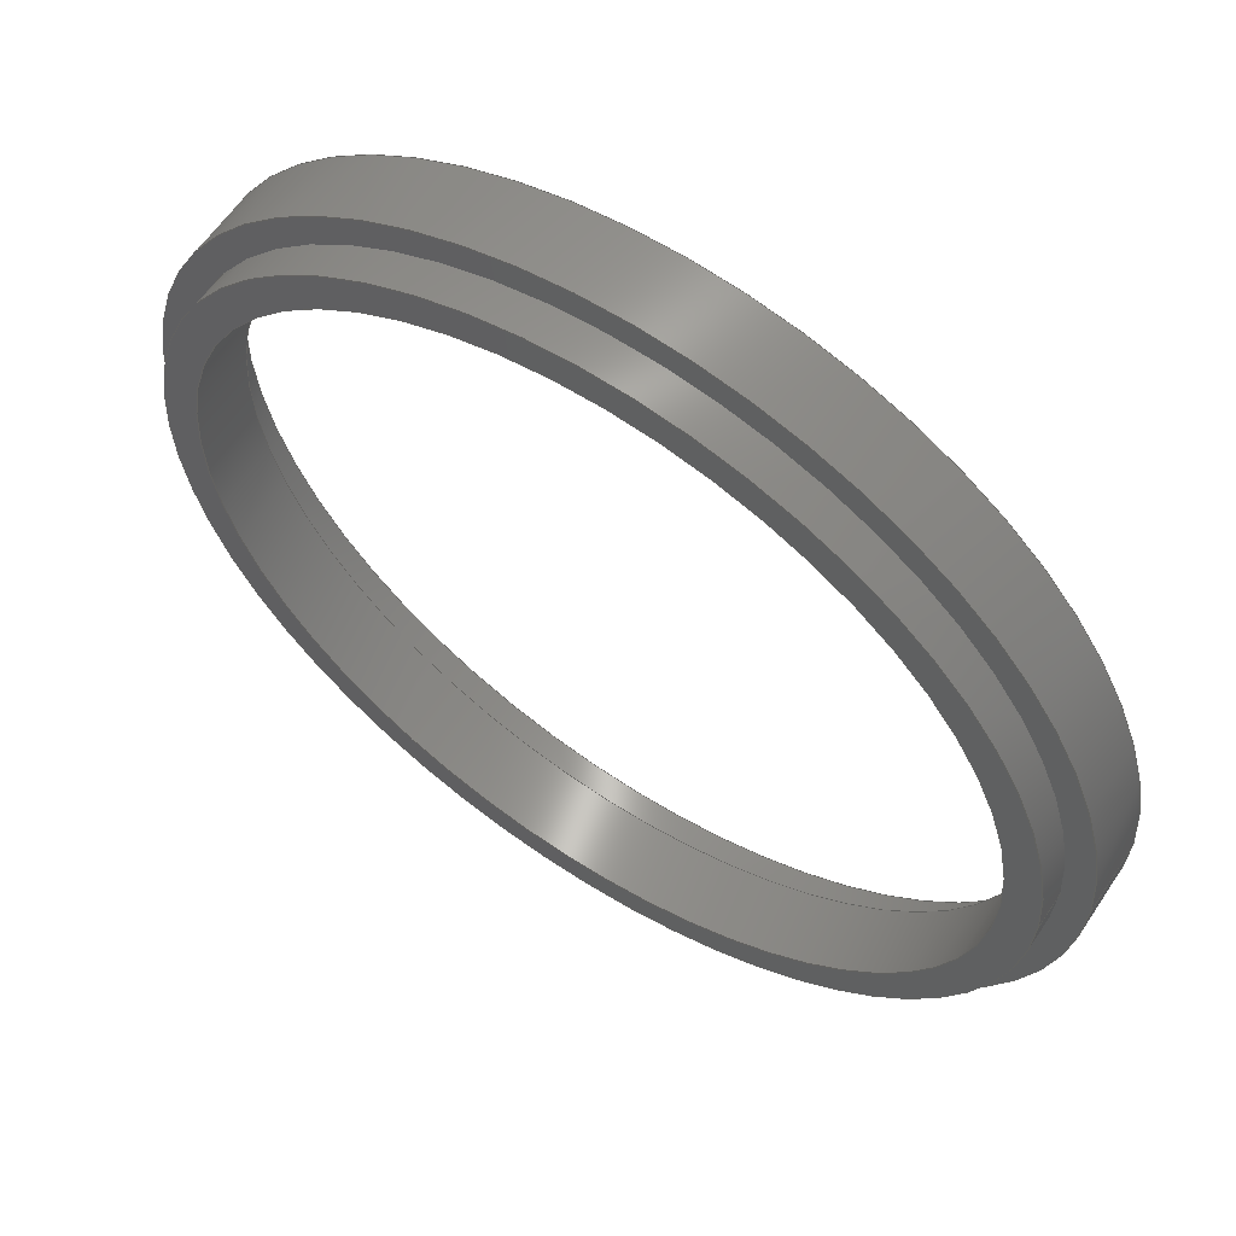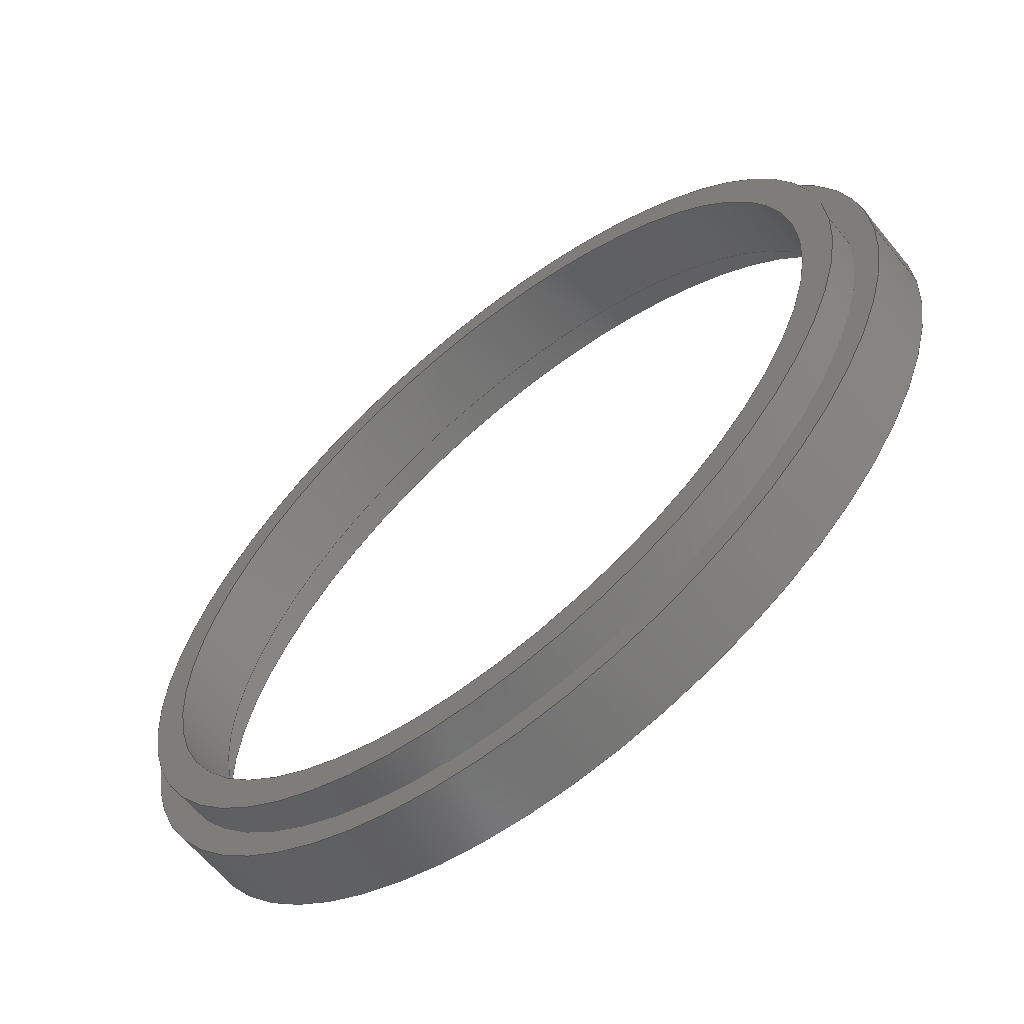
<metadata>
{"format":"step","ext":"step","renderer":"f3d","projection":"perspective","resolution":1024,"background":"white","views":[{"elev":60.1,"azim":-146.6,"up":"+Y"},{"elev":-62.9,"azim":-140.8,"up":"+Y"}]}
</metadata>
<code>
ISO-10303-21;
DATA;
#1 = APPLICATION_PROTOCOL_DEFINITION('international standard',
  'automotive_design',2000,#2);
#2 = APPLICATION_CONTEXT(
  'core data for automotive mechanical design processes');
#3 = SHAPE_DEFINITION_REPRESENTATION(#4,#10);
#4 = PRODUCT_DEFINITION_SHAPE('','',#5);
#5 = PRODUCT_DEFINITION('design','',#6,#9);
#6 = PRODUCT_DEFINITION_FORMATION('','',#7);
#7 = PRODUCT('Körper001','Körper001','',(#8));
#8 = PRODUCT_CONTEXT('',#2,'mechanical');
#9 = PRODUCT_DEFINITION_CONTEXT('part definition',#2,'design');
#10 = ADVANCED_BREP_SHAPE_REPRESENTATION('',(#11,#15),#377);
#11 = AXIS2_PLACEMENT_3D('',#12,#13,#14);
#12 = CARTESIAN_POINT('',(0,0,0));
#13 = DIRECTION('',(0,0,1));
#14 = DIRECTION('',(1,0,-0));
#15 = MANIFOLD_SOLID_BREP('',#16);
#16 = CLOSED_SHELL('',(#17,#105,#140,#195,#230,#285,#320,#370));
#17 = ADVANCED_FACE('',(#18),#31,.T.);
#18 = FACE_BOUND('',#19,.T.);
#19 = EDGE_LOOP('',(#20,#54,#77,#104));
#20 = ORIENTED_EDGE('',*,*,#21,.T.);
#21 = EDGE_CURVE('',#22,#22,#24,.T.);
#22 = VERTEX_POINT('',#23);
#23 = CARTESIAN_POINT('',(-33,0,-0));
#24 = SURFACE_CURVE('',#25,(#30,#42),.PCURVE_S1);
#25 = CIRCLE('',#26,33);
#26 = AXIS2_PLACEMENT_3D('',#27,#28,#29);
#27 = CARTESIAN_POINT('',(0,0,0));
#28 = DIRECTION('',(0,-2.22e-16,1));
#29 = DIRECTION('',(-1,-0,0));
#30 = PCURVE('',#31,#36);
#31 = CYLINDRICAL_SURFACE('',#32,33);
#32 = AXIS2_PLACEMENT_3D('',#33,#34,#35);
#33 = CARTESIAN_POINT('',(0,0,0));
#34 = DIRECTION('',(0,-2.22e-16,1));
#35 = DIRECTION('',(-1,-0,0));
#36 = DEFINITIONAL_REPRESENTATION('',(#37),#41);
#37 = LINE('',#38,#39);
#38 = CARTESIAN_POINT('',(0,0));
#39 = VECTOR('',#40,1);
#40 = DIRECTION('',(1,0));
#41 = ( GEOMETRIC_REPRESENTATION_CONTEXT(2) 
PARAMETRIC_REPRESENTATION_CONTEXT() REPRESENTATION_CONTEXT('2D SPACE',''
  ) );
#42 = PCURVE('',#43,#48);
#43 = PLANE('',#44);
#44 = AXIS2_PLACEMENT_3D('',#45,#46,#47);
#45 = CARTESIAN_POINT('',(0,0,0));
#46 = DIRECTION('',(0,-2.22e-16,1));
#47 = DIRECTION('',(-1,-0,0));
#48 = DEFINITIONAL_REPRESENTATION('',(#49),#53);
#49 = CIRCLE('',#50,33);
#50 = AXIS2_PLACEMENT_2D('',#51,#52);
#51 = CARTESIAN_POINT('',(0,0));
#52 = DIRECTION('',(1,-0));
#53 = ( GEOMETRIC_REPRESENTATION_CONTEXT(2) 
PARAMETRIC_REPRESENTATION_CONTEXT() REPRESENTATION_CONTEXT('2D SPACE',''
  ) );
#54 = ORIENTED_EDGE('',*,*,#55,.T.);
#55 = EDGE_CURVE('',#22,#56,#58,.T.);
#56 = VERTEX_POINT('',#57);
#57 = CARTESIAN_POINT('',(-33,-1.11e-15,5));
#58 = SEAM_CURVE('',#59,(#63,#70),.PCURVE_S1);
#59 = LINE('',#60,#61);
#60 = CARTESIAN_POINT('',(-33,0,0));
#61 = VECTOR('',#62,1);
#62 = DIRECTION('',(0,-2.22e-16,1));
#63 = PCURVE('',#31,#64);
#64 = DEFINITIONAL_REPRESENTATION('',(#65),#69);
#65 = LINE('',#66,#67);
#66 = CARTESIAN_POINT('',(0,0));
#67 = VECTOR('',#68,1);
#68 = DIRECTION('',(0,1));
#69 = ( GEOMETRIC_REPRESENTATION_CONTEXT(2) 
PARAMETRIC_REPRESENTATION_CONTEXT() REPRESENTATION_CONTEXT('2D SPACE',''
  ) );
#70 = PCURVE('',#31,#71);
#71 = DEFINITIONAL_REPRESENTATION('',(#72),#76);
#72 = LINE('',#73,#74);
#73 = CARTESIAN_POINT('',(6.283,0));
#74 = VECTOR('',#75,1);
#75 = DIRECTION('',(0,1));
#76 = ( GEOMETRIC_REPRESENTATION_CONTEXT(2) 
PARAMETRIC_REPRESENTATION_CONTEXT() REPRESENTATION_CONTEXT('2D SPACE',''
  ) );
#77 = ORIENTED_EDGE('',*,*,#78,.F.);
#78 = EDGE_CURVE('',#56,#56,#79,.T.);
#79 = SURFACE_CURVE('',#80,(#85,#92),.PCURVE_S1);
#80 = CIRCLE('',#81,33);
#81 = AXIS2_PLACEMENT_3D('',#82,#83,#84);
#82 = CARTESIAN_POINT('',(0,-1.11e-15,5));
#83 = DIRECTION('',(0,-2.22e-16,1));
#84 = DIRECTION('',(-1,-0,0));
#85 = PCURVE('',#31,#86);
#86 = DEFINITIONAL_REPRESENTATION('',(#87),#91);
#87 = LINE('',#88,#89);
#88 = CARTESIAN_POINT('',(0,5));
#89 = VECTOR('',#90,1);
#90 = DIRECTION('',(1,0));
#91 = ( GEOMETRIC_REPRESENTATION_CONTEXT(2) 
PARAMETRIC_REPRESENTATION_CONTEXT() REPRESENTATION_CONTEXT('2D SPACE',''
  ) );
#92 = PCURVE('',#93,#98);
#93 = PLANE('',#94);
#94 = AXIS2_PLACEMENT_3D('',#95,#96,#97);
#95 = CARTESIAN_POINT('',(0,-1.11e-15,5));
#96 = DIRECTION('',(0,-2.22e-16,1));
#97 = DIRECTION('',(-1,-0,0));
#98 = DEFINITIONAL_REPRESENTATION('',(#99),#103);
#99 = CIRCLE('',#100,33);
#100 = AXIS2_PLACEMENT_2D('',#101,#102);
#101 = CARTESIAN_POINT('',(0,0));
#102 = DIRECTION('',(1,-0));
#103 = ( GEOMETRIC_REPRESENTATION_CONTEXT(2) 
PARAMETRIC_REPRESENTATION_CONTEXT() REPRESENTATION_CONTEXT('2D SPACE',''
  ) );
#104 = ORIENTED_EDGE('',*,*,#55,.F.);
#105 = ADVANCED_FACE('',(#106,#109),#93,.T.);
#106 = FACE_BOUND('',#107,.T.);
#107 = EDGE_LOOP('',(#108));
#108 = ORIENTED_EDGE('',*,*,#78,.T.);
#109 = FACE_BOUND('',#110,.T.);
#110 = EDGE_LOOP('',(#111));
#111 = ORIENTED_EDGE('',*,*,#112,.F.);
#112 = EDGE_CURVE('',#113,#113,#115,.T.);
#113 = VERTEX_POINT('',#114);
#114 = CARTESIAN_POINT('',(-30.55,-1.11e-15,5));
#115 = SURFACE_CURVE('',#116,(#121,#128),.PCURVE_S1);
#116 = CIRCLE('',#117,30.55);
#117 = AXIS2_PLACEMENT_3D('',#118,#119,#120);
#118 = CARTESIAN_POINT('',(0,-1.11e-15,5));
#119 = DIRECTION('',(0,-2.22e-16,1));
#120 = DIRECTION('',(-1,-0,0));
#121 = PCURVE('',#93,#122);
#122 = DEFINITIONAL_REPRESENTATION('',(#123),#127);
#123 = CIRCLE('',#124,30.55);
#124 = AXIS2_PLACEMENT_2D('',#125,#126);
#125 = CARTESIAN_POINT('',(0,0));
#126 = DIRECTION('',(1,-0));
#127 = ( GEOMETRIC_REPRESENTATION_CONTEXT(2) 
PARAMETRIC_REPRESENTATION_CONTEXT() REPRESENTATION_CONTEXT('2D SPACE',''
  ) );
#128 = PCURVE('',#129,#134);
#129 = CYLINDRICAL_SURFACE('',#130,30.55);
#130 = AXIS2_PLACEMENT_3D('',#131,#132,#133);
#131 = CARTESIAN_POINT('',(0,-1.11e-15,5));
#132 = DIRECTION('',(-0,2.22e-16,-1));
#133 = DIRECTION('',(-1,-0,0));
#134 = DEFINITIONAL_REPRESENTATION('',(#135),#139);
#135 = LINE('',#136,#137);
#136 = CARTESIAN_POINT('',(-0,0));
#137 = VECTOR('',#138,1);
#138 = DIRECTION('',(-1,0));
#139 = ( GEOMETRIC_REPRESENTATION_CONTEXT(2) 
PARAMETRIC_REPRESENTATION_CONTEXT() REPRESENTATION_CONTEXT('2D SPACE',''
  ) );
#140 = ADVANCED_FACE('',(#141),#129,.F.);
#141 = FACE_BOUND('',#142,.T.);
#142 = EDGE_LOOP('',(#143,#144,#167,#194));
#143 = ORIENTED_EDGE('',*,*,#112,.T.);
#144 = ORIENTED_EDGE('',*,*,#145,.T.);
#145 = EDGE_CURVE('',#113,#146,#148,.T.);
#146 = VERTEX_POINT('',#147);
#147 = CARTESIAN_POINT('',(-30.55,-5.551e-16,2.5));
#148 = SEAM_CURVE('',#149,(#153,#160),.PCURVE_S1);
#149 = LINE('',#150,#151);
#150 = CARTESIAN_POINT('',(-30.55,-1.11e-15,5));
#151 = VECTOR('',#152,1);
#152 = DIRECTION('',(0,2.22e-16,-1));
#153 = PCURVE('',#129,#154);
#154 = DEFINITIONAL_REPRESENTATION('',(#155),#159);
#155 = LINE('',#156,#157);
#156 = CARTESIAN_POINT('',(-0,0));
#157 = VECTOR('',#158,1);
#158 = DIRECTION('',(-0,1));
#159 = ( GEOMETRIC_REPRESENTATION_CONTEXT(2) 
PARAMETRIC_REPRESENTATION_CONTEXT() REPRESENTATION_CONTEXT('2D SPACE',''
  ) );
#160 = PCURVE('',#129,#161);
#161 = DEFINITIONAL_REPRESENTATION('',(#162),#166);
#162 = LINE('',#163,#164);
#163 = CARTESIAN_POINT('',(-6.283,0));
#164 = VECTOR('',#165,1);
#165 = DIRECTION('',(-0,1));
#166 = ( GEOMETRIC_REPRESENTATION_CONTEXT(2) 
PARAMETRIC_REPRESENTATION_CONTEXT() REPRESENTATION_CONTEXT('2D SPACE',''
  ) );
#167 = ORIENTED_EDGE('',*,*,#168,.F.);
#168 = EDGE_CURVE('',#146,#146,#169,.T.);
#169 = SURFACE_CURVE('',#170,(#175,#182),.PCURVE_S1);
#170 = CIRCLE('',#171,30.55);
#171 = AXIS2_PLACEMENT_3D('',#172,#173,#174);
#172 = CARTESIAN_POINT('',(0,-5.551e-16,2.5));
#173 = DIRECTION('',(0,-2.22e-16,1));
#174 = DIRECTION('',(-1,-0,0));
#175 = PCURVE('',#129,#176);
#176 = DEFINITIONAL_REPRESENTATION('',(#177),#181);
#177 = LINE('',#178,#179);
#178 = CARTESIAN_POINT('',(-0,2.5));
#179 = VECTOR('',#180,1);
#180 = DIRECTION('',(-1,0));
#181 = ( GEOMETRIC_REPRESENTATION_CONTEXT(2) 
PARAMETRIC_REPRESENTATION_CONTEXT() REPRESENTATION_CONTEXT('2D SPACE',''
  ) );
#182 = PCURVE('',#183,#188);
#183 = PLANE('',#184);
#184 = AXIS2_PLACEMENT_3D('',#185,#186,#187);
#185 = CARTESIAN_POINT('',(0,-5.551e-16,2.5));
#186 = DIRECTION('',(0,-2.22e-16,1));
#187 = DIRECTION('',(-1,-0,0));
#188 = DEFINITIONAL_REPRESENTATION('',(#189),#193);
#189 = CIRCLE('',#190,30.55);
#190 = AXIS2_PLACEMENT_2D('',#191,#192);
#191 = CARTESIAN_POINT('',(0,0));
#192 = DIRECTION('',(1,-0));
#193 = ( GEOMETRIC_REPRESENTATION_CONTEXT(2) 
PARAMETRIC_REPRESENTATION_CONTEXT() REPRESENTATION_CONTEXT('2D SPACE',''
  ) );
#194 = ORIENTED_EDGE('',*,*,#145,.F.);
#195 = ADVANCED_FACE('',(#196,#199),#183,.T.);
#196 = FACE_BOUND('',#197,.T.);
#197 = EDGE_LOOP('',(#198));
#198 = ORIENTED_EDGE('',*,*,#168,.T.);
#199 = FACE_BOUND('',#200,.T.);
#200 = EDGE_LOOP('',(#201));
#201 = ORIENTED_EDGE('',*,*,#202,.F.);
#202 = EDGE_CURVE('',#203,#203,#205,.T.);
#203 = VERTEX_POINT('',#204);
#204 = CARTESIAN_POINT('',(-28.55,-5.551e-16,2.5));
#205 = SURFACE_CURVE('',#206,(#211,#218),.PCURVE_S1);
#206 = CIRCLE('',#207,28.55);
#207 = AXIS2_PLACEMENT_3D('',#208,#209,#210);
#208 = CARTESIAN_POINT('',(0,-5.551e-16,2.5));
#209 = DIRECTION('',(0,-2.22e-16,1));
#210 = DIRECTION('',(-1,-0,0));
#211 = PCURVE('',#183,#212);
#212 = DEFINITIONAL_REPRESENTATION('',(#213),#217);
#213 = CIRCLE('',#214,28.55);
#214 = AXIS2_PLACEMENT_2D('',#215,#216);
#215 = CARTESIAN_POINT('',(0,0));
#216 = DIRECTION('',(1,-0));
#217 = ( GEOMETRIC_REPRESENTATION_CONTEXT(2) 
PARAMETRIC_REPRESENTATION_CONTEXT() REPRESENTATION_CONTEXT('2D SPACE',''
  ) );
#218 = PCURVE('',#219,#224);
#219 = CYLINDRICAL_SURFACE('',#220,28.55);
#220 = AXIS2_PLACEMENT_3D('',#221,#222,#223);
#221 = CARTESIAN_POINT('',(0,-5.551e-16,2.5));
#222 = DIRECTION('',(-0,2.22e-16,-1));
#223 = DIRECTION('',(-1,-0,0));
#224 = DEFINITIONAL_REPRESENTATION('',(#225),#229);
#225 = LINE('',#226,#227);
#226 = CARTESIAN_POINT('',(-0,0));
#227 = VECTOR('',#228,1);
#228 = DIRECTION('',(-1,0));
#229 = ( GEOMETRIC_REPRESENTATION_CONTEXT(2) 
PARAMETRIC_REPRESENTATION_CONTEXT() REPRESENTATION_CONTEXT('2D SPACE',''
  ) );
#230 = ADVANCED_FACE('',(#231),#219,.F.);
#231 = FACE_BOUND('',#232,.T.);
#232 = EDGE_LOOP('',(#233,#234,#257,#284));
#233 = ORIENTED_EDGE('',*,*,#202,.T.);
#234 = ORIENTED_EDGE('',*,*,#235,.T.);
#235 = EDGE_CURVE('',#203,#236,#238,.T.);
#236 = VERTEX_POINT('',#237);
#237 = CARTESIAN_POINT('',(-28.55,5.551e-16,-2.5));
#238 = SEAM_CURVE('',#239,(#243,#250),.PCURVE_S1);
#239 = LINE('',#240,#241);
#240 = CARTESIAN_POINT('',(-28.55,-5.551e-16,2.5));
#241 = VECTOR('',#242,1);
#242 = DIRECTION('',(0,2.22e-16,-1));
#243 = PCURVE('',#219,#244);
#244 = DEFINITIONAL_REPRESENTATION('',(#245),#249);
#245 = LINE('',#246,#247);
#246 = CARTESIAN_POINT('',(-0,0));
#247 = VECTOR('',#248,1);
#248 = DIRECTION('',(-0,1));
#249 = ( GEOMETRIC_REPRESENTATION_CONTEXT(2) 
PARAMETRIC_REPRESENTATION_CONTEXT() REPRESENTATION_CONTEXT('2D SPACE',''
  ) );
#250 = PCURVE('',#219,#251);
#251 = DEFINITIONAL_REPRESENTATION('',(#252),#256);
#252 = LINE('',#253,#254);
#253 = CARTESIAN_POINT('',(-6.283,0));
#254 = VECTOR('',#255,1);
#255 = DIRECTION('',(-0,1));
#256 = ( GEOMETRIC_REPRESENTATION_CONTEXT(2) 
PARAMETRIC_REPRESENTATION_CONTEXT() REPRESENTATION_CONTEXT('2D SPACE',''
  ) );
#257 = ORIENTED_EDGE('',*,*,#258,.F.);
#258 = EDGE_CURVE('',#236,#236,#259,.T.);
#259 = SURFACE_CURVE('',#260,(#265,#272),.PCURVE_S1);
#260 = CIRCLE('',#261,28.55);
#261 = AXIS2_PLACEMENT_3D('',#262,#263,#264);
#262 = CARTESIAN_POINT('',(0,5.551e-16,-2.5));
#263 = DIRECTION('',(0,-2.22e-16,1));
#264 = DIRECTION('',(-1,-0,0));
#265 = PCURVE('',#219,#266);
#266 = DEFINITIONAL_REPRESENTATION('',(#267),#271);
#267 = LINE('',#268,#269);
#268 = CARTESIAN_POINT('',(-0,5));
#269 = VECTOR('',#270,1);
#270 = DIRECTION('',(-1,0));
#271 = ( GEOMETRIC_REPRESENTATION_CONTEXT(2) 
PARAMETRIC_REPRESENTATION_CONTEXT() REPRESENTATION_CONTEXT('2D SPACE',''
  ) );
#272 = PCURVE('',#273,#278);
#273 = PLANE('',#274);
#274 = AXIS2_PLACEMENT_3D('',#275,#276,#277);
#275 = CARTESIAN_POINT('',(0,5.551e-16,-2.5));
#276 = DIRECTION('',(0,-2.22e-16,1));
#277 = DIRECTION('',(-1,-0,0));
#278 = DEFINITIONAL_REPRESENTATION('',(#279),#283);
#279 = CIRCLE('',#280,28.55);
#280 = AXIS2_PLACEMENT_2D('',#281,#282);
#281 = CARTESIAN_POINT('',(0,0));
#282 = DIRECTION('',(1,-0));
#283 = ( GEOMETRIC_REPRESENTATION_CONTEXT(2) 
PARAMETRIC_REPRESENTATION_CONTEXT() REPRESENTATION_CONTEXT('2D SPACE',''
  ) );
#284 = ORIENTED_EDGE('',*,*,#235,.F.);
#285 = ADVANCED_FACE('',(#286,#317),#273,.F.);
#286 = FACE_BOUND('',#287,.F.);
#287 = EDGE_LOOP('',(#288));
#288 = ORIENTED_EDGE('',*,*,#289,.T.);
#289 = EDGE_CURVE('',#290,#290,#292,.T.);
#290 = VERTEX_POINT('',#291);
#291 = CARTESIAN_POINT('',(-31,5.551e-16,-2.5));
#292 = SURFACE_CURVE('',#293,(#298,#305),.PCURVE_S1);
#293 = CIRCLE('',#294,31);
#294 = AXIS2_PLACEMENT_3D('',#295,#296,#297);
#295 = CARTESIAN_POINT('',(0,5.551e-16,-2.5));
#296 = DIRECTION('',(0,-2.22e-16,1));
#297 = DIRECTION('',(-1,-0,0));
#298 = PCURVE('',#273,#299);
#299 = DEFINITIONAL_REPRESENTATION('',(#300),#304);
#300 = CIRCLE('',#301,31);
#301 = AXIS2_PLACEMENT_2D('',#302,#303);
#302 = CARTESIAN_POINT('',(0,0));
#303 = DIRECTION('',(1,-0));
#304 = ( GEOMETRIC_REPRESENTATION_CONTEXT(2) 
PARAMETRIC_REPRESENTATION_CONTEXT() REPRESENTATION_CONTEXT('2D SPACE',''
  ) );
#305 = PCURVE('',#306,#311);
#306 = CYLINDRICAL_SURFACE('',#307,31);
#307 = AXIS2_PLACEMENT_3D('',#308,#309,#310);
#308 = CARTESIAN_POINT('',(0,0,0));
#309 = DIRECTION('',(-0,2.22e-16,-1));
#310 = DIRECTION('',(-1,-0,0));
#311 = DEFINITIONAL_REPRESENTATION('',(#312),#316);
#312 = LINE('',#313,#314);
#313 = CARTESIAN_POINT('',(-0,2.5));
#314 = VECTOR('',#315,1);
#315 = DIRECTION('',(-1,0));
#316 = ( GEOMETRIC_REPRESENTATION_CONTEXT(2) 
PARAMETRIC_REPRESENTATION_CONTEXT() REPRESENTATION_CONTEXT('2D SPACE',''
  ) );
#317 = FACE_BOUND('',#318,.F.);
#318 = EDGE_LOOP('',(#319));
#319 = ORIENTED_EDGE('',*,*,#258,.F.);
#320 = ADVANCED_FACE('',(#321),#306,.T.);
#321 = FACE_BOUND('',#322,.F.);
#322 = EDGE_LOOP('',(#323,#347,#368,#369));
#323 = ORIENTED_EDGE('',*,*,#324,.T.);
#324 = EDGE_CURVE('',#325,#325,#327,.T.);
#325 = VERTEX_POINT('',#326);
#326 = CARTESIAN_POINT('',(-31,0,-0));
#327 = SURFACE_CURVE('',#328,(#333,#340),.PCURVE_S1);
#328 = CIRCLE('',#329,31);
#329 = AXIS2_PLACEMENT_3D('',#330,#331,#332);
#330 = CARTESIAN_POINT('',(0,0,0));
#331 = DIRECTION('',(0,-2.22e-16,1));
#332 = DIRECTION('',(-1,-0,0));
#333 = PCURVE('',#306,#334);
#334 = DEFINITIONAL_REPRESENTATION('',(#335),#339);
#335 = LINE('',#336,#337);
#336 = CARTESIAN_POINT('',(-0,0));
#337 = VECTOR('',#338,1);
#338 = DIRECTION('',(-1,0));
#339 = ( GEOMETRIC_REPRESENTATION_CONTEXT(2) 
PARAMETRIC_REPRESENTATION_CONTEXT() REPRESENTATION_CONTEXT('2D SPACE',''
  ) );
#340 = PCURVE('',#43,#341);
#341 = DEFINITIONAL_REPRESENTATION('',(#342),#346);
#342 = CIRCLE('',#343,31);
#343 = AXIS2_PLACEMENT_2D('',#344,#345);
#344 = CARTESIAN_POINT('',(0,0));
#345 = DIRECTION('',(1,-0));
#346 = ( GEOMETRIC_REPRESENTATION_CONTEXT(2) 
PARAMETRIC_REPRESENTATION_CONTEXT() REPRESENTATION_CONTEXT('2D SPACE',''
  ) );
#347 = ORIENTED_EDGE('',*,*,#348,.T.);
#348 = EDGE_CURVE('',#325,#290,#349,.T.);
#349 = SEAM_CURVE('',#350,(#354,#361),.PCURVE_S1);
#350 = LINE('',#351,#352);
#351 = CARTESIAN_POINT('',(-31,0,0));
#352 = VECTOR('',#353,1);
#353 = DIRECTION('',(0,2.22e-16,-1));
#354 = PCURVE('',#306,#355);
#355 = DEFINITIONAL_REPRESENTATION('',(#356),#360);
#356 = LINE('',#357,#358);
#357 = CARTESIAN_POINT('',(-0,0));
#358 = VECTOR('',#359,1);
#359 = DIRECTION('',(-0,1));
#360 = ( GEOMETRIC_REPRESENTATION_CONTEXT(2) 
PARAMETRIC_REPRESENTATION_CONTEXT() REPRESENTATION_CONTEXT('2D SPACE',''
  ) );
#361 = PCURVE('',#306,#362);
#362 = DEFINITIONAL_REPRESENTATION('',(#363),#367);
#363 = LINE('',#364,#365);
#364 = CARTESIAN_POINT('',(-6.283,0));
#365 = VECTOR('',#366,1);
#366 = DIRECTION('',(-0,1));
#367 = ( GEOMETRIC_REPRESENTATION_CONTEXT(2) 
PARAMETRIC_REPRESENTATION_CONTEXT() REPRESENTATION_CONTEXT('2D SPACE',''
  ) );
#368 = ORIENTED_EDGE('',*,*,#289,.F.);
#369 = ORIENTED_EDGE('',*,*,#348,.F.);
#370 = ADVANCED_FACE('',(#371,#374),#43,.F.);
#371 = FACE_BOUND('',#372,.F.);
#372 = EDGE_LOOP('',(#373));
#373 = ORIENTED_EDGE('',*,*,#21,.T.);
#374 = FACE_BOUND('',#375,.F.);
#375 = EDGE_LOOP('',(#376));
#376 = ORIENTED_EDGE('',*,*,#324,.F.);
#377 = ( GEOMETRIC_REPRESENTATION_CONTEXT(3) 
GLOBAL_UNCERTAINTY_ASSIGNED_CONTEXT((#381)) GLOBAL_UNIT_ASSIGNED_CONTEXT
((#378,#379,#380)) REPRESENTATION_CONTEXT('Context #1',
  '3D Context with UNIT and UNCERTAINTY') );
#378 = ( LENGTH_UNIT() NAMED_UNIT(*) SI_UNIT(.MILLI.,.METRE.) );
#379 = ( NAMED_UNIT(*) PLANE_ANGLE_UNIT() SI_UNIT($,.RADIAN.) );
#380 = ( NAMED_UNIT(*) SI_UNIT($,.STERADIAN.) SOLID_ANGLE_UNIT() );
#381 = UNCERTAINTY_MEASURE_WITH_UNIT(LENGTH_MEASURE(1e-07),#378,
  'distance_accuracy_value','confusion accuracy');
#382 = PRODUCT_RELATED_PRODUCT_CATEGORY('part',$,(#7));
#383 = MECHANICAL_DESIGN_GEOMETRIC_PRESENTATION_REPRESENTATION('',(#384)
  ,#377);
#384 = STYLED_ITEM('color',(#385),#15);
#385 = PRESENTATION_STYLE_ASSIGNMENT((#386,#392));
#386 = SURFACE_STYLE_USAGE(.BOTH.,#387);
#387 = SURFACE_SIDE_STYLE('',(#388));
#388 = SURFACE_STYLE_FILL_AREA(#389);
#389 = FILL_AREA_STYLE('',(#390));
#390 = FILL_AREA_STYLE_COLOUR('',#391);
#391 = COLOUR_RGB('',0.3255,0.3255,0.3255);
#392 = CURVE_STYLE('',#393,POSITIVE_LENGTH_MEASURE(0.1),#394);
#393 = DRAUGHTING_PRE_DEFINED_CURVE_FONT('continuous');
#394 = COLOUR_RGB('',0.09804,0.09804,
  0.09804);
ENDSEC;
END-ISO-10303-21;

</code>
